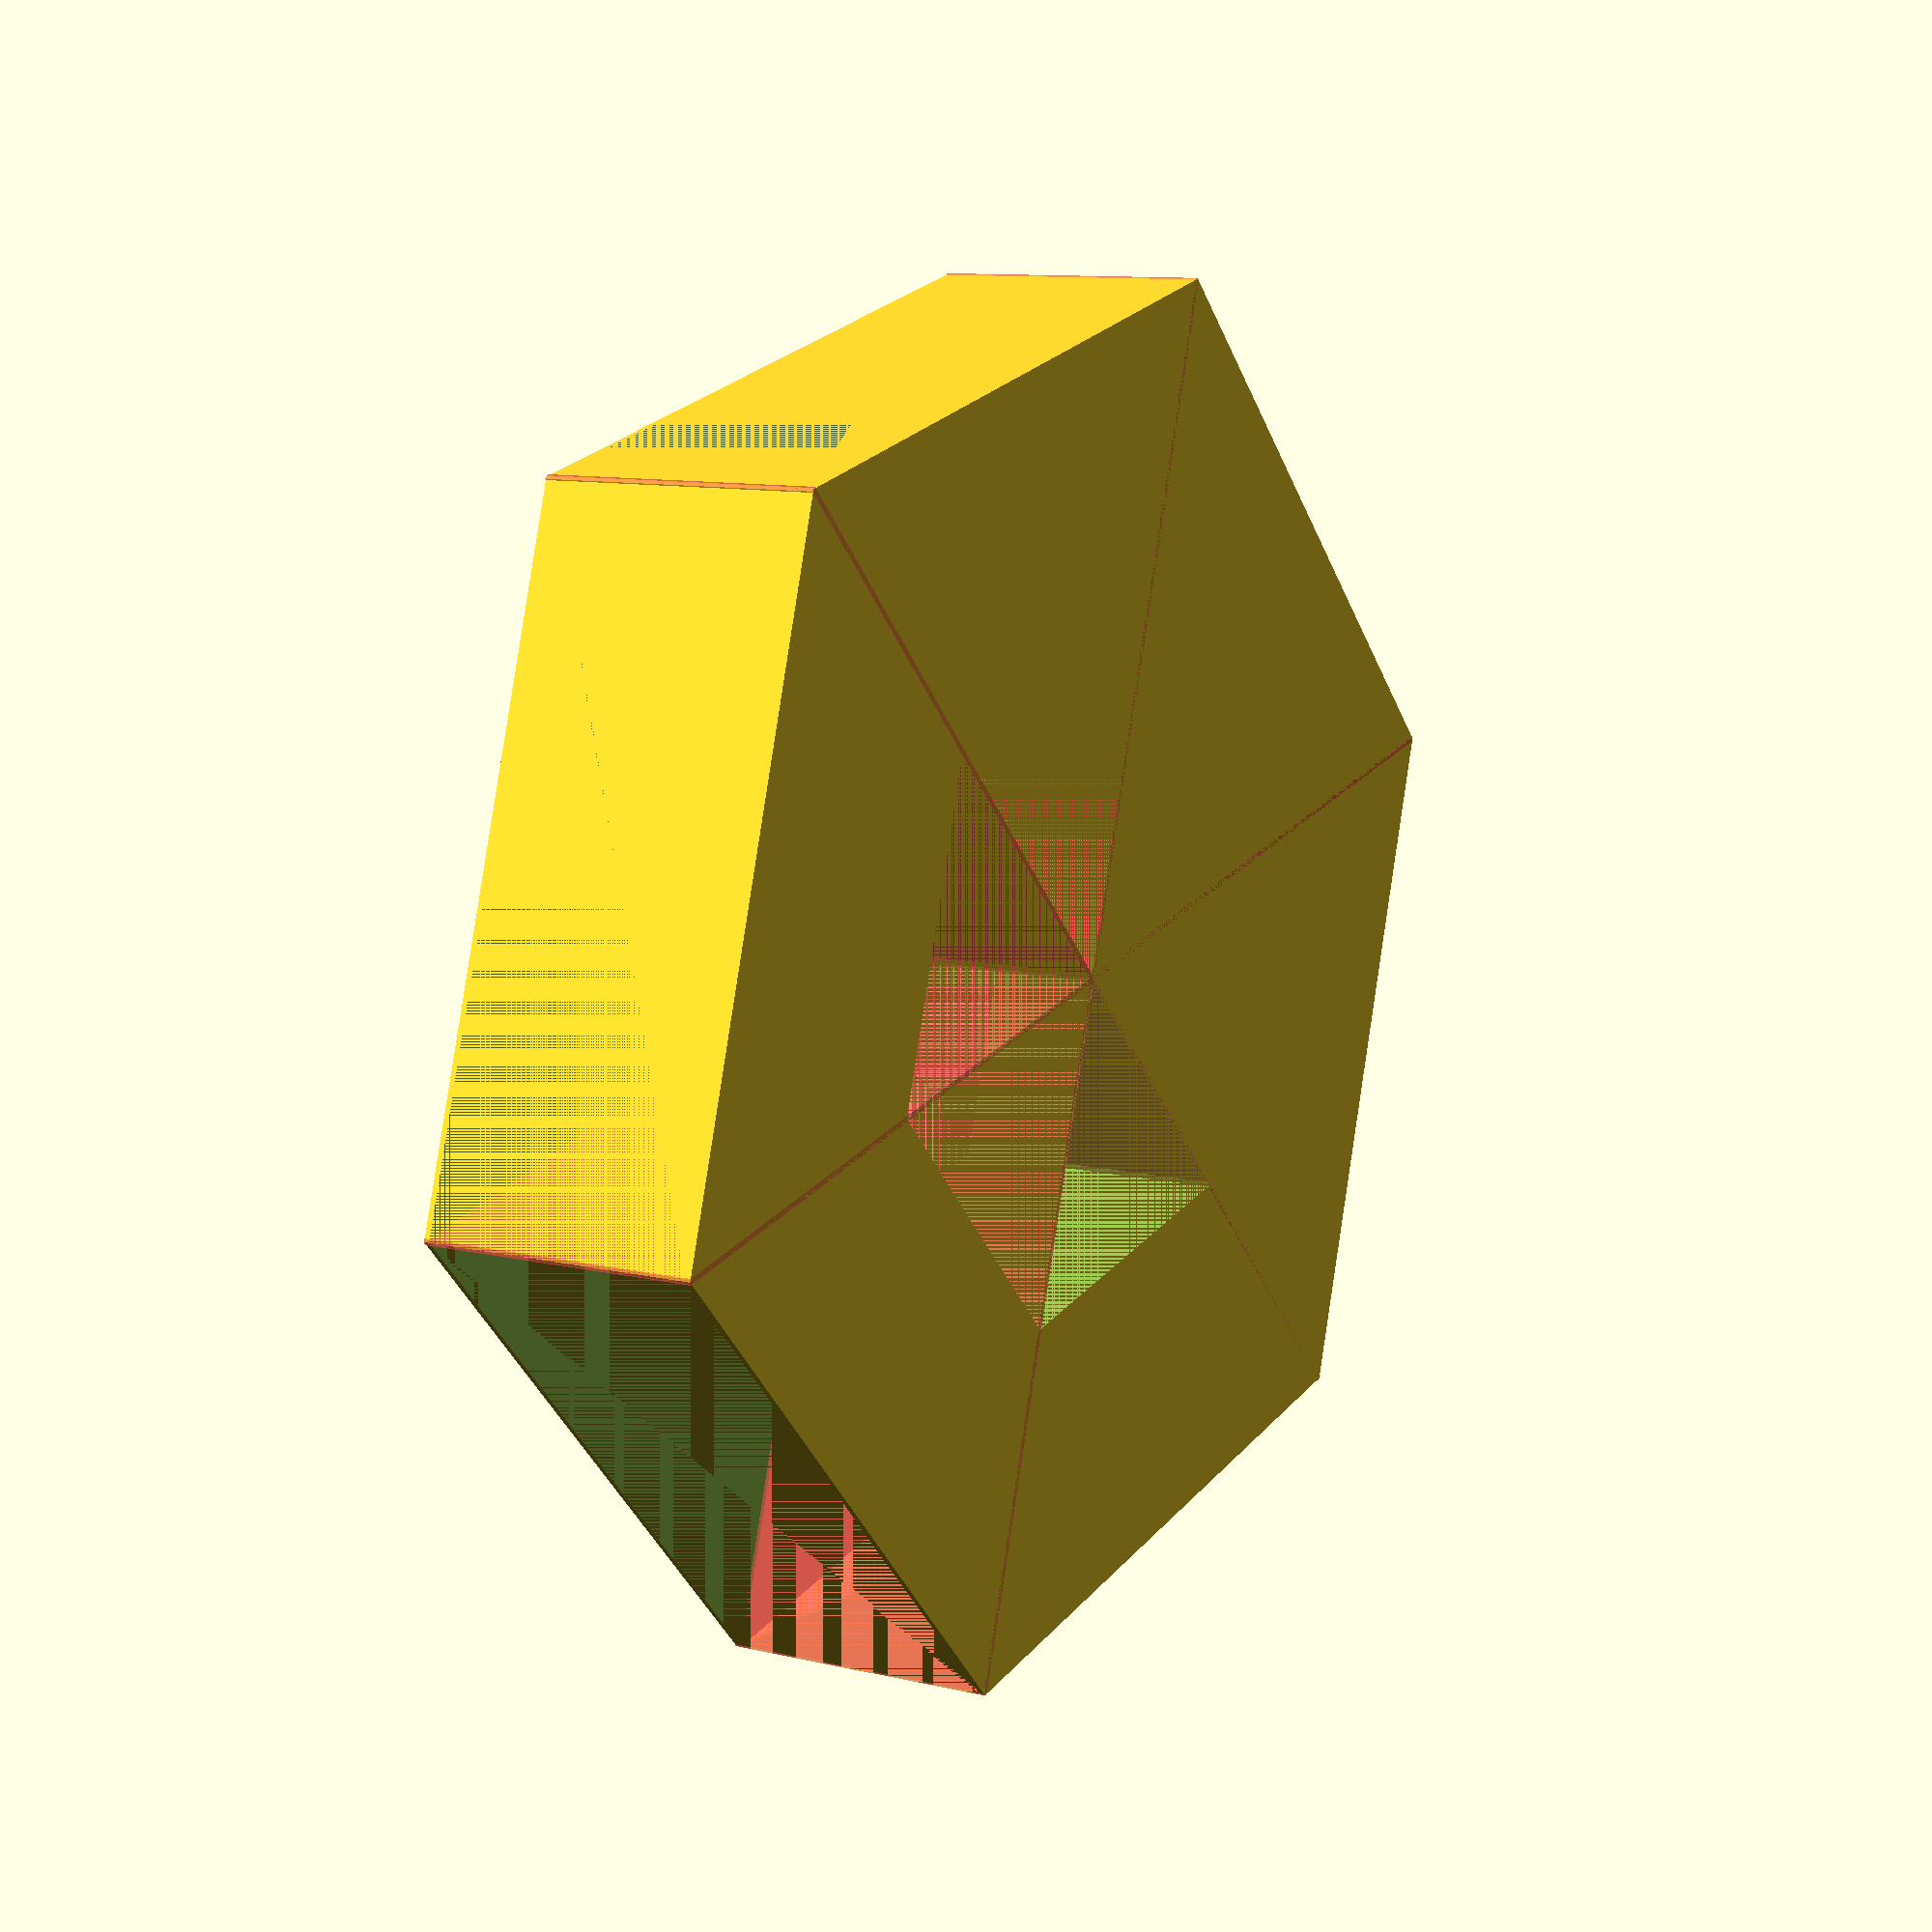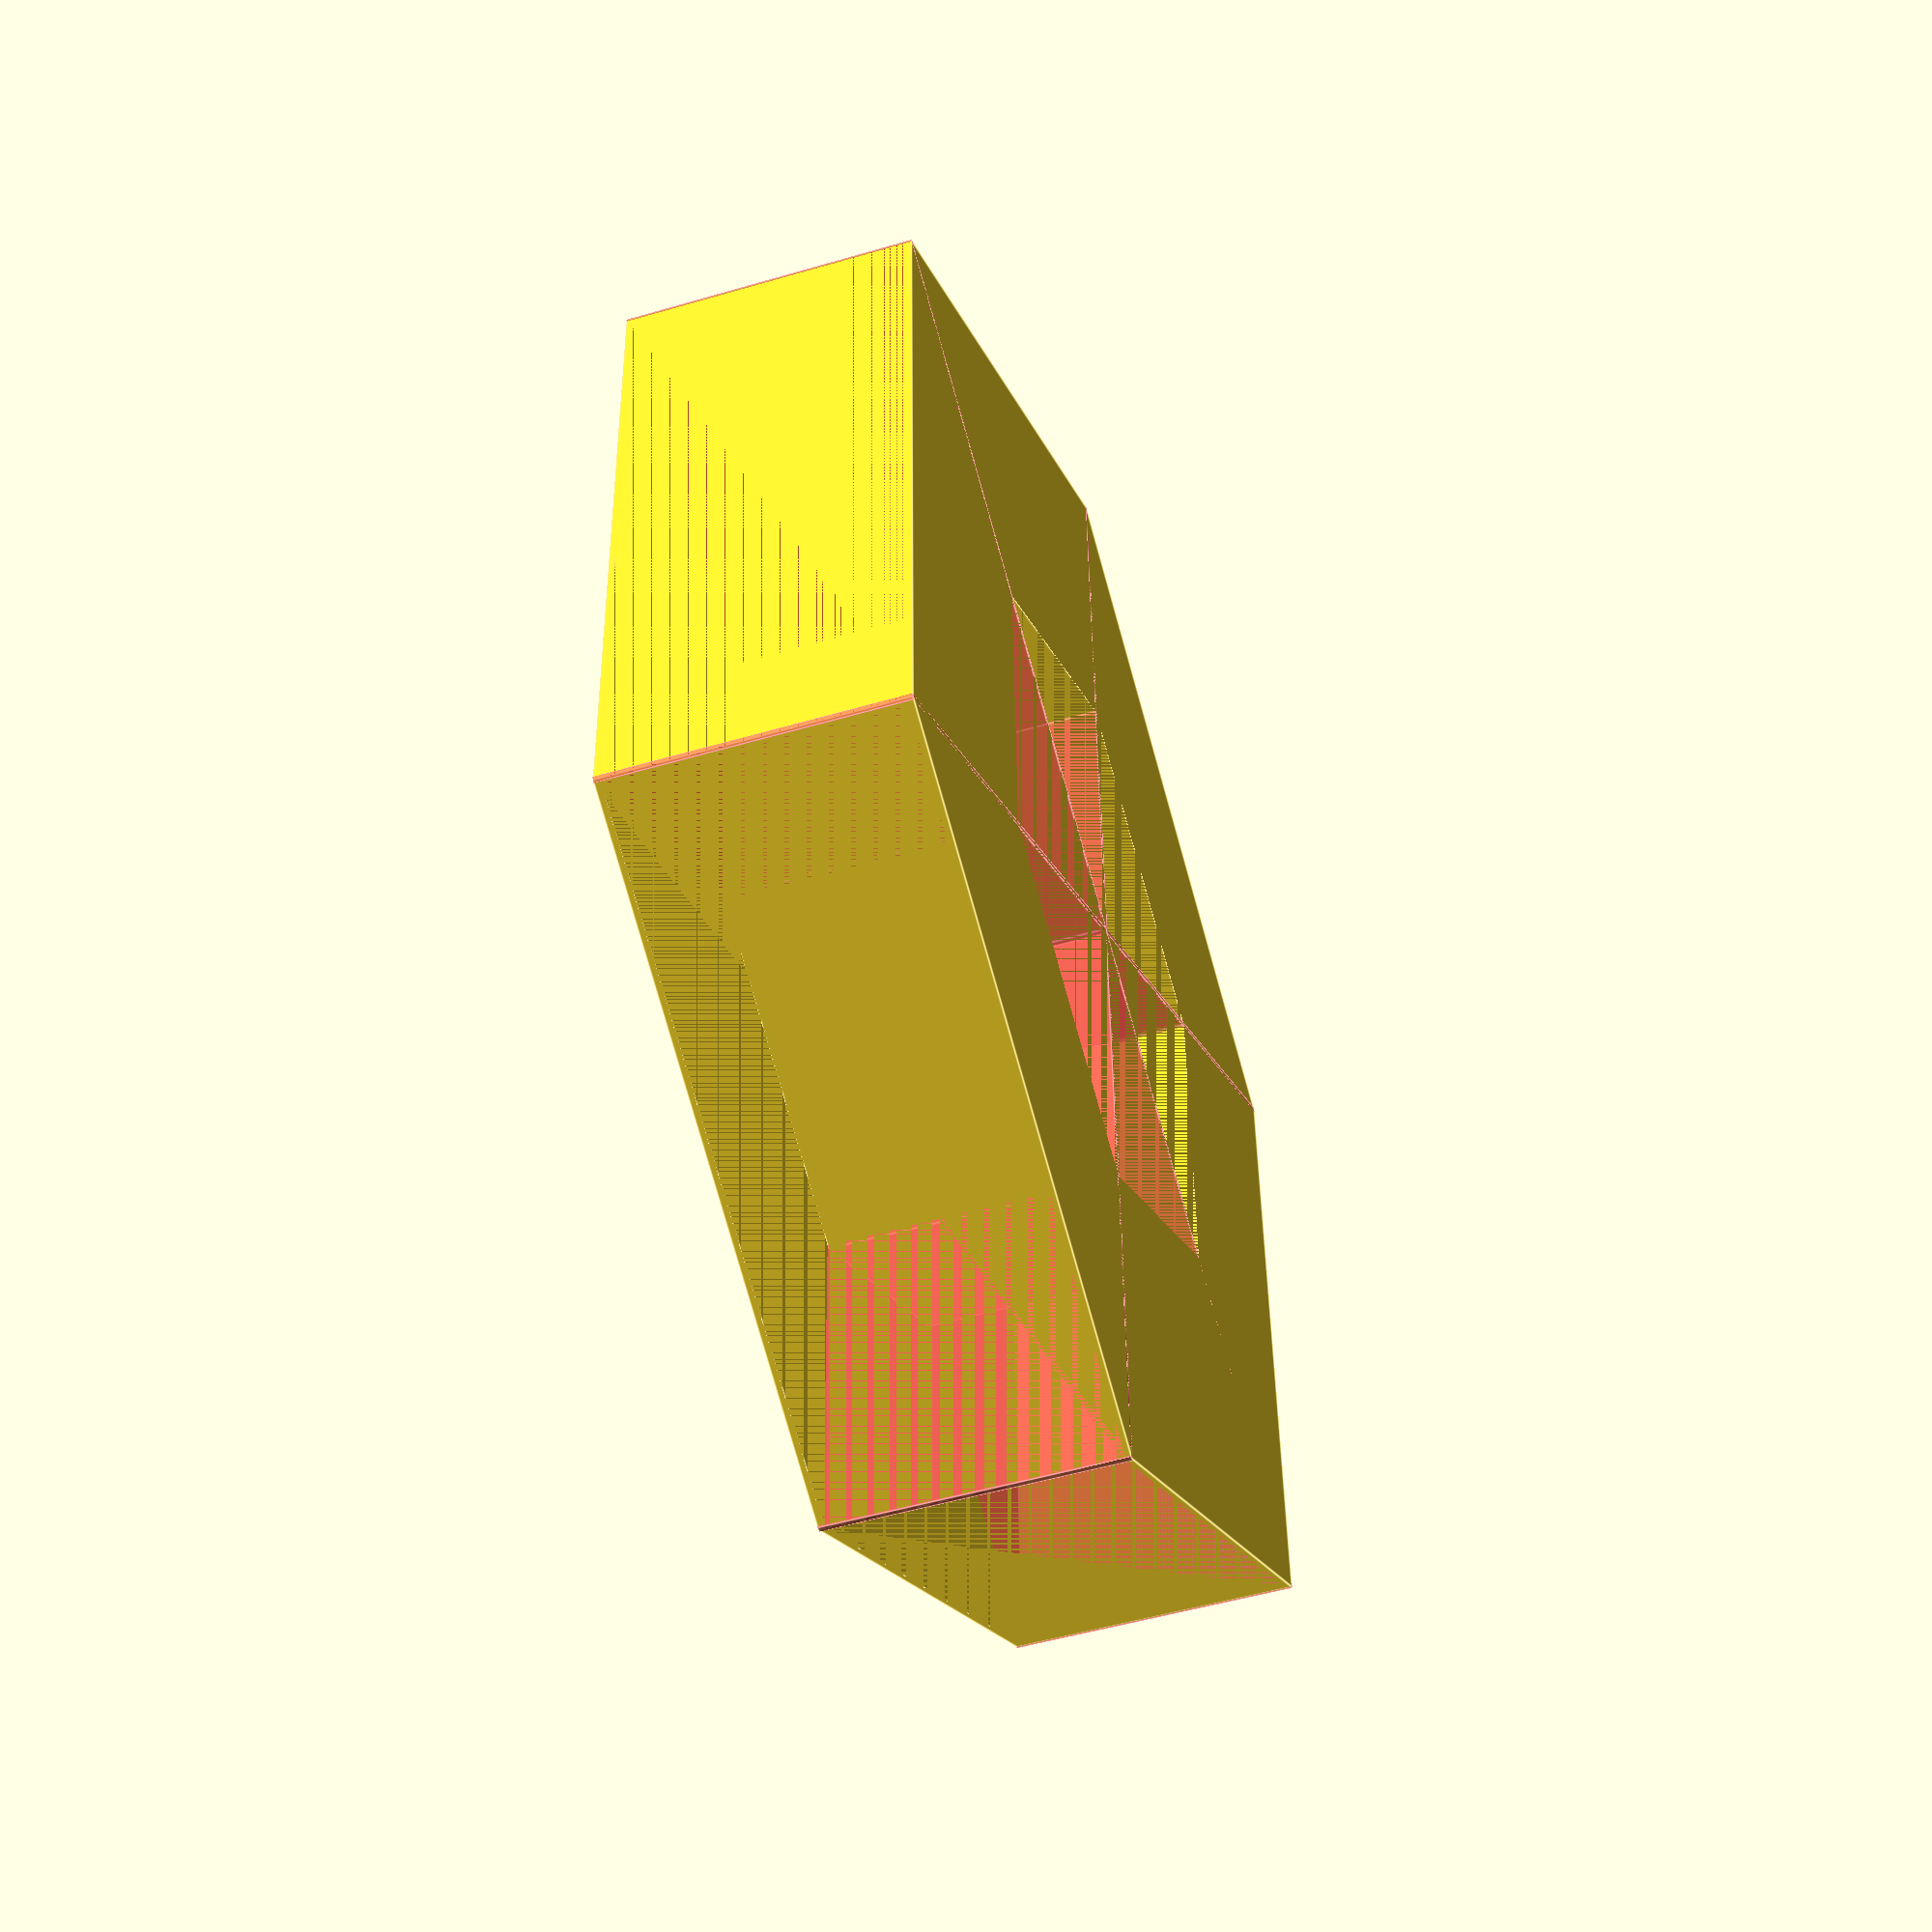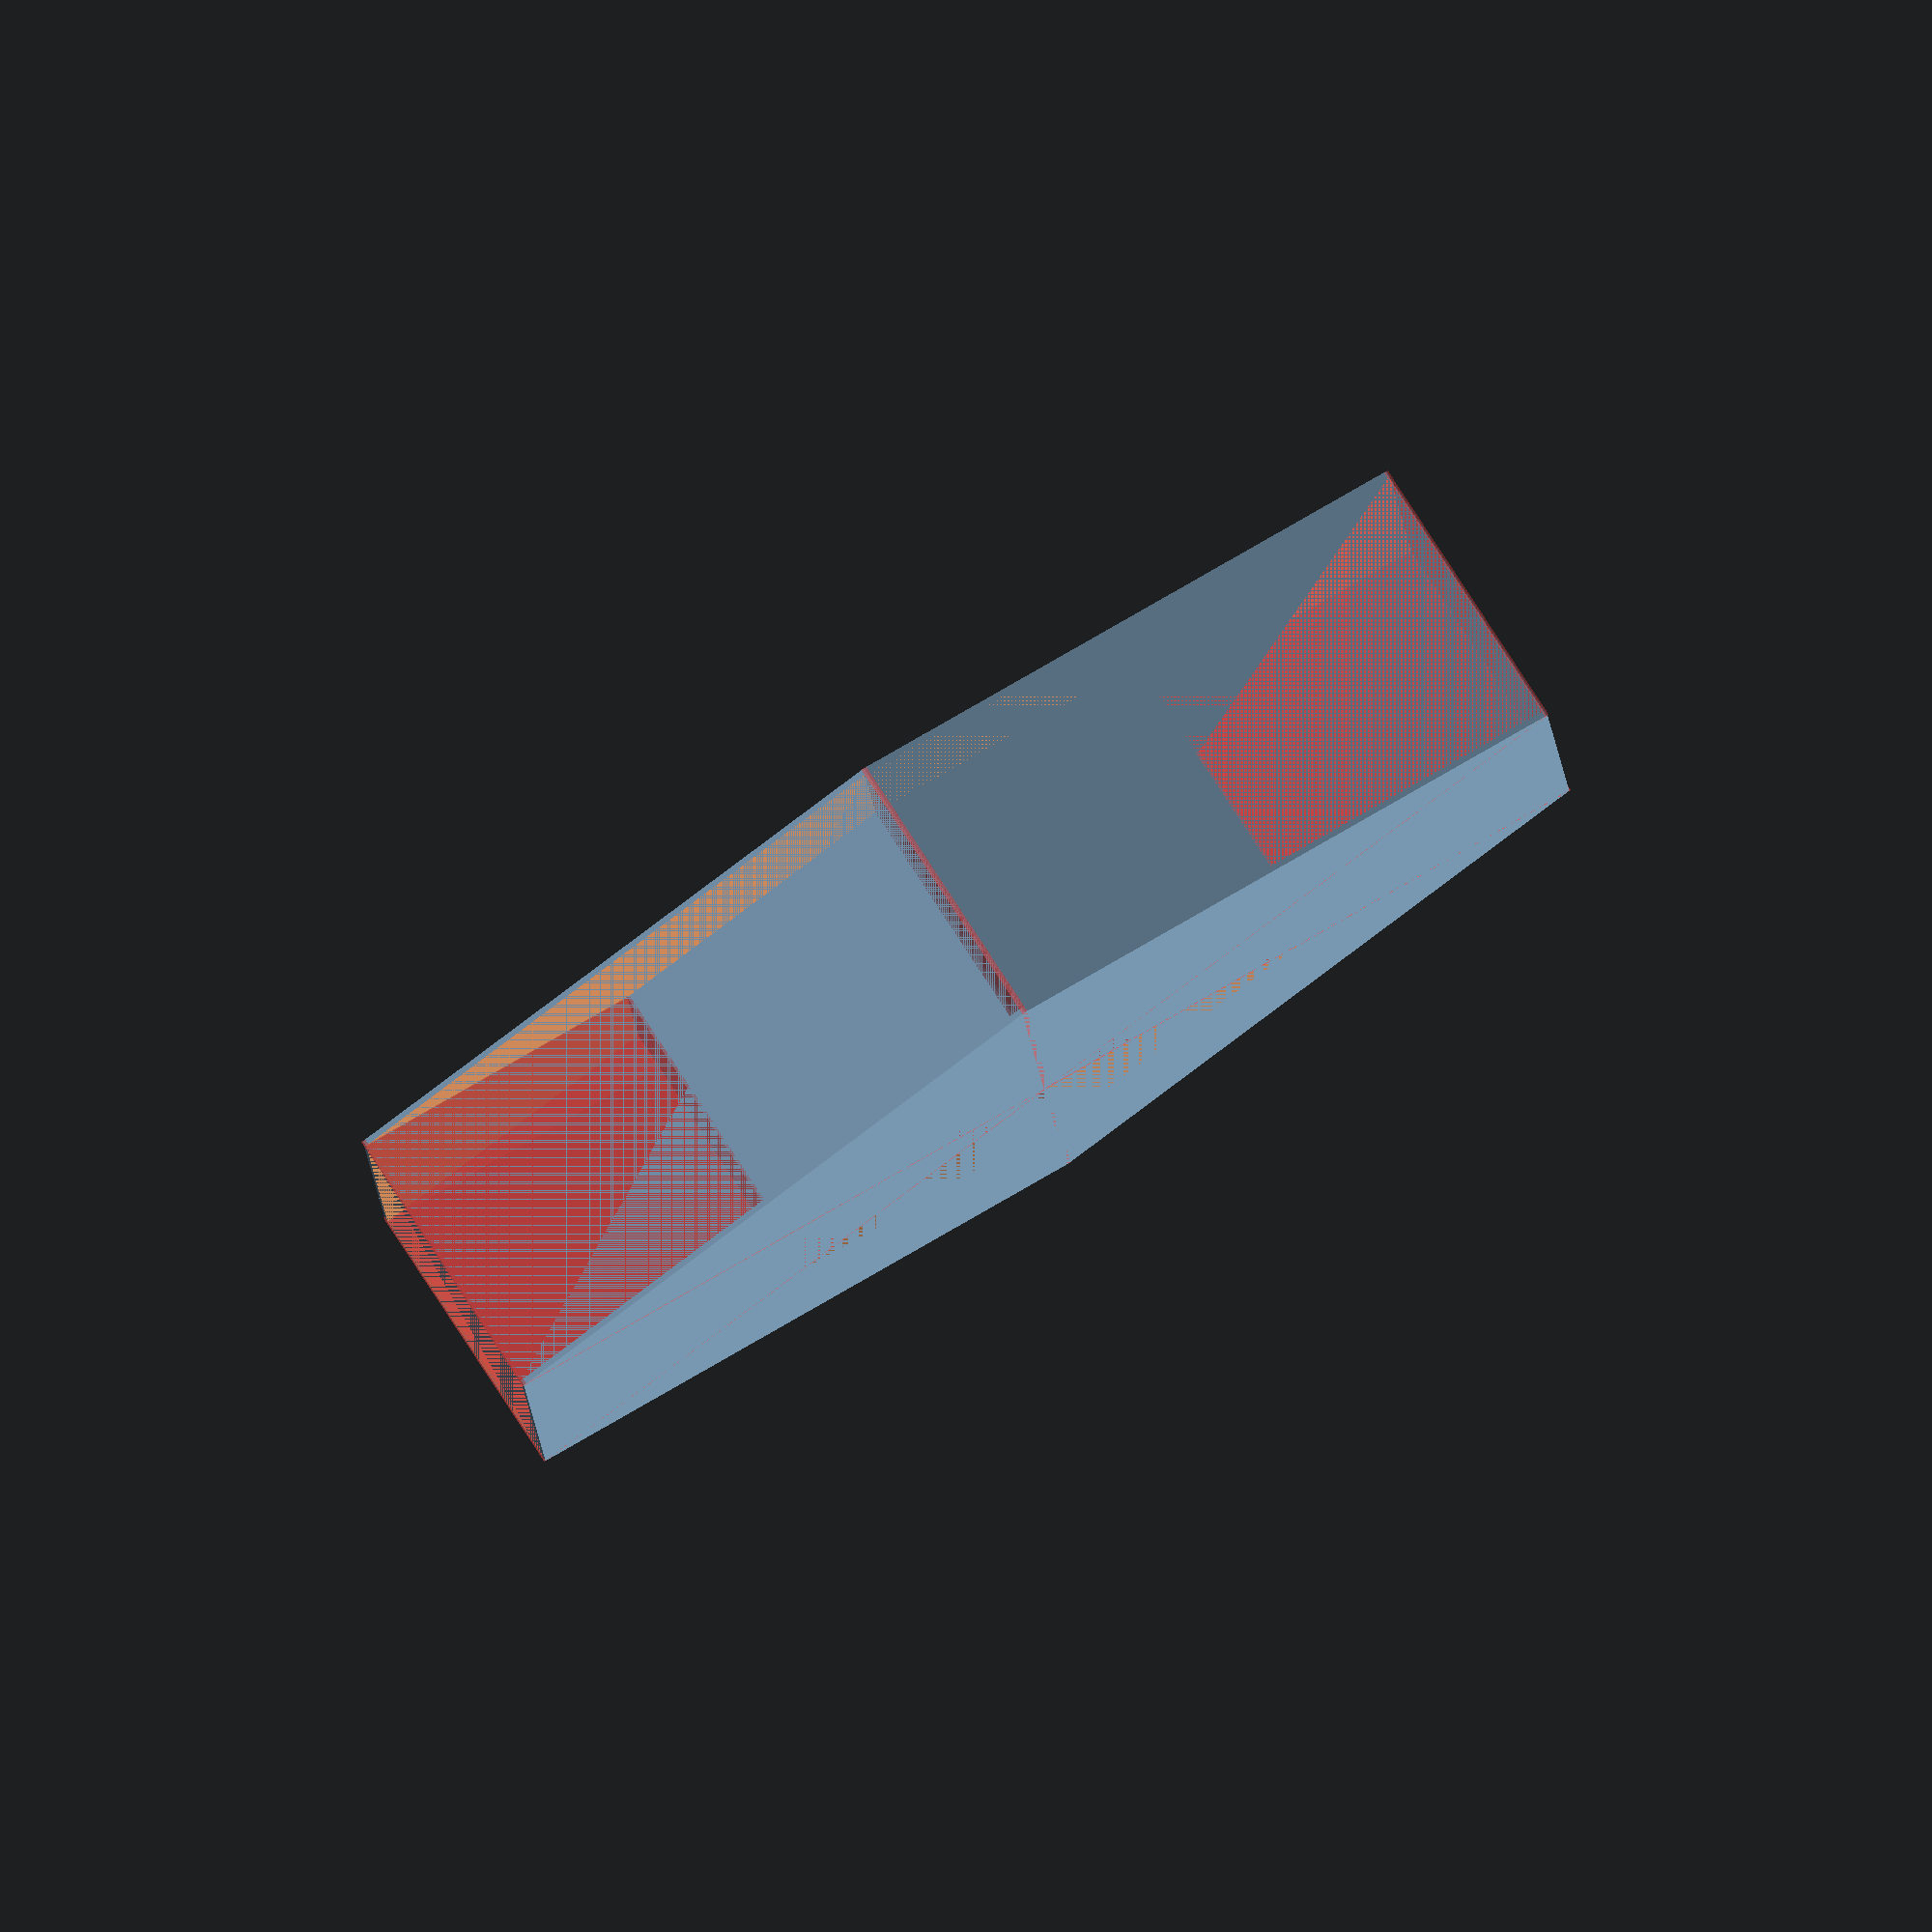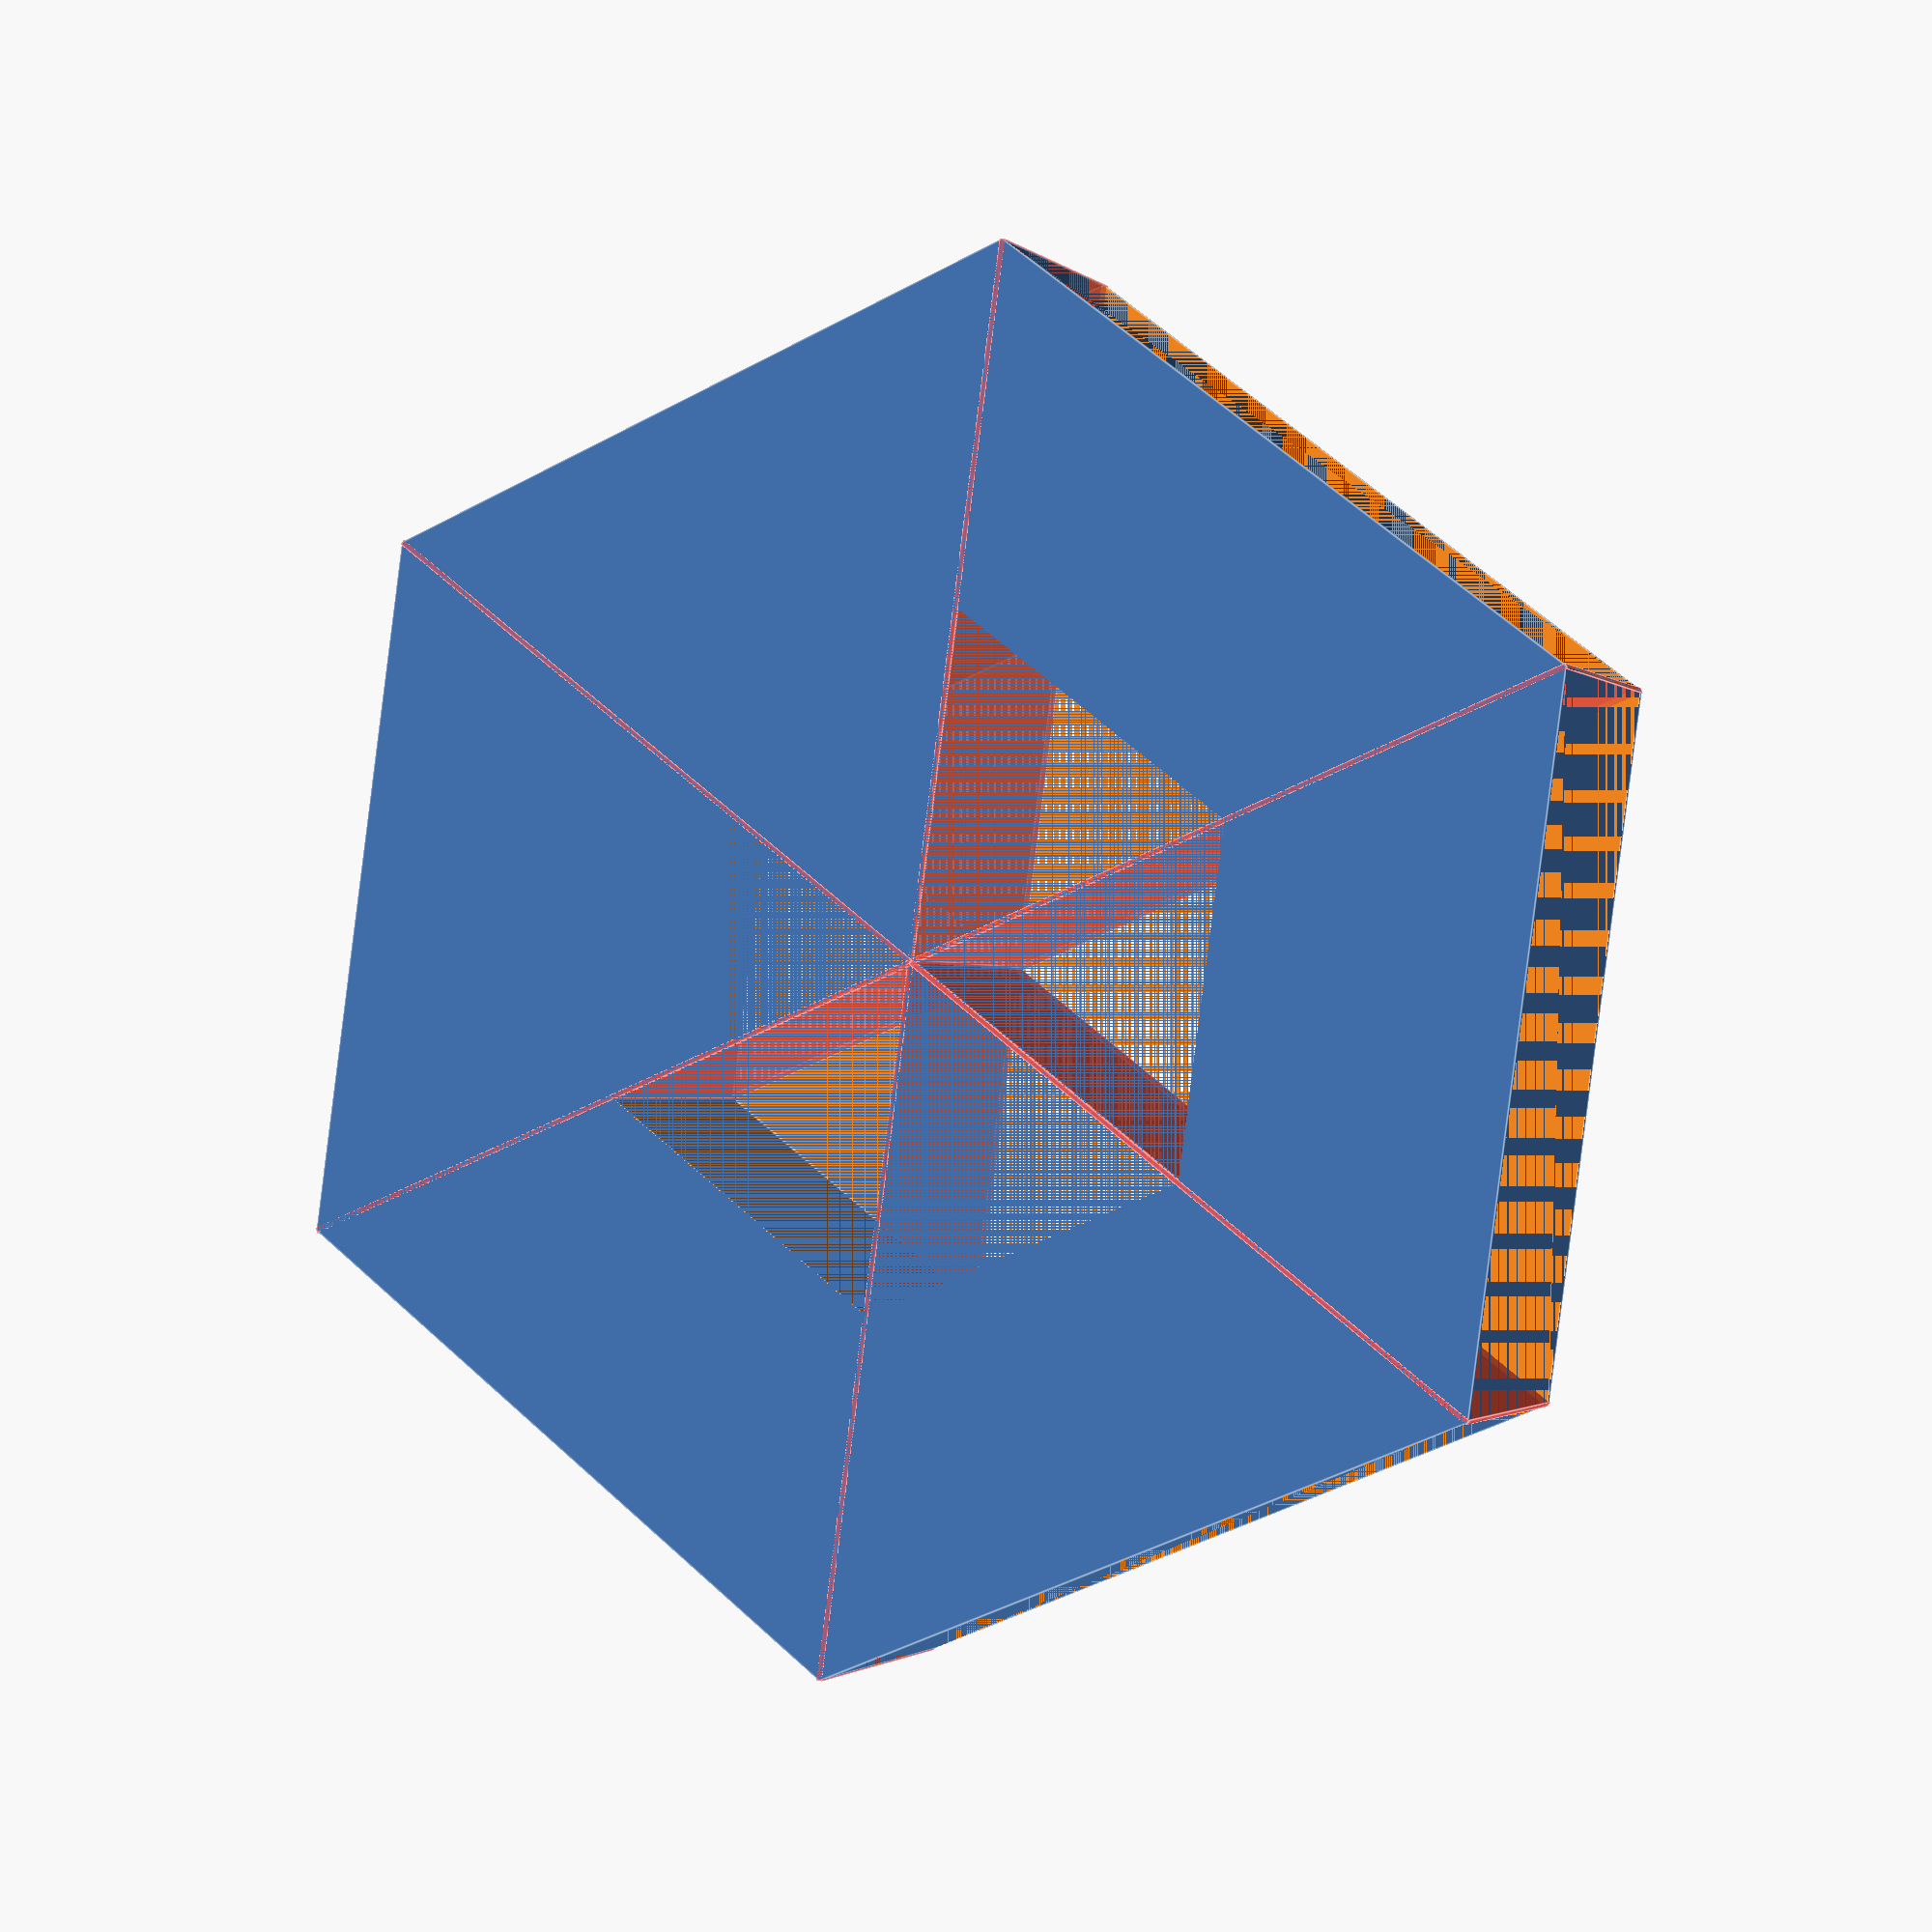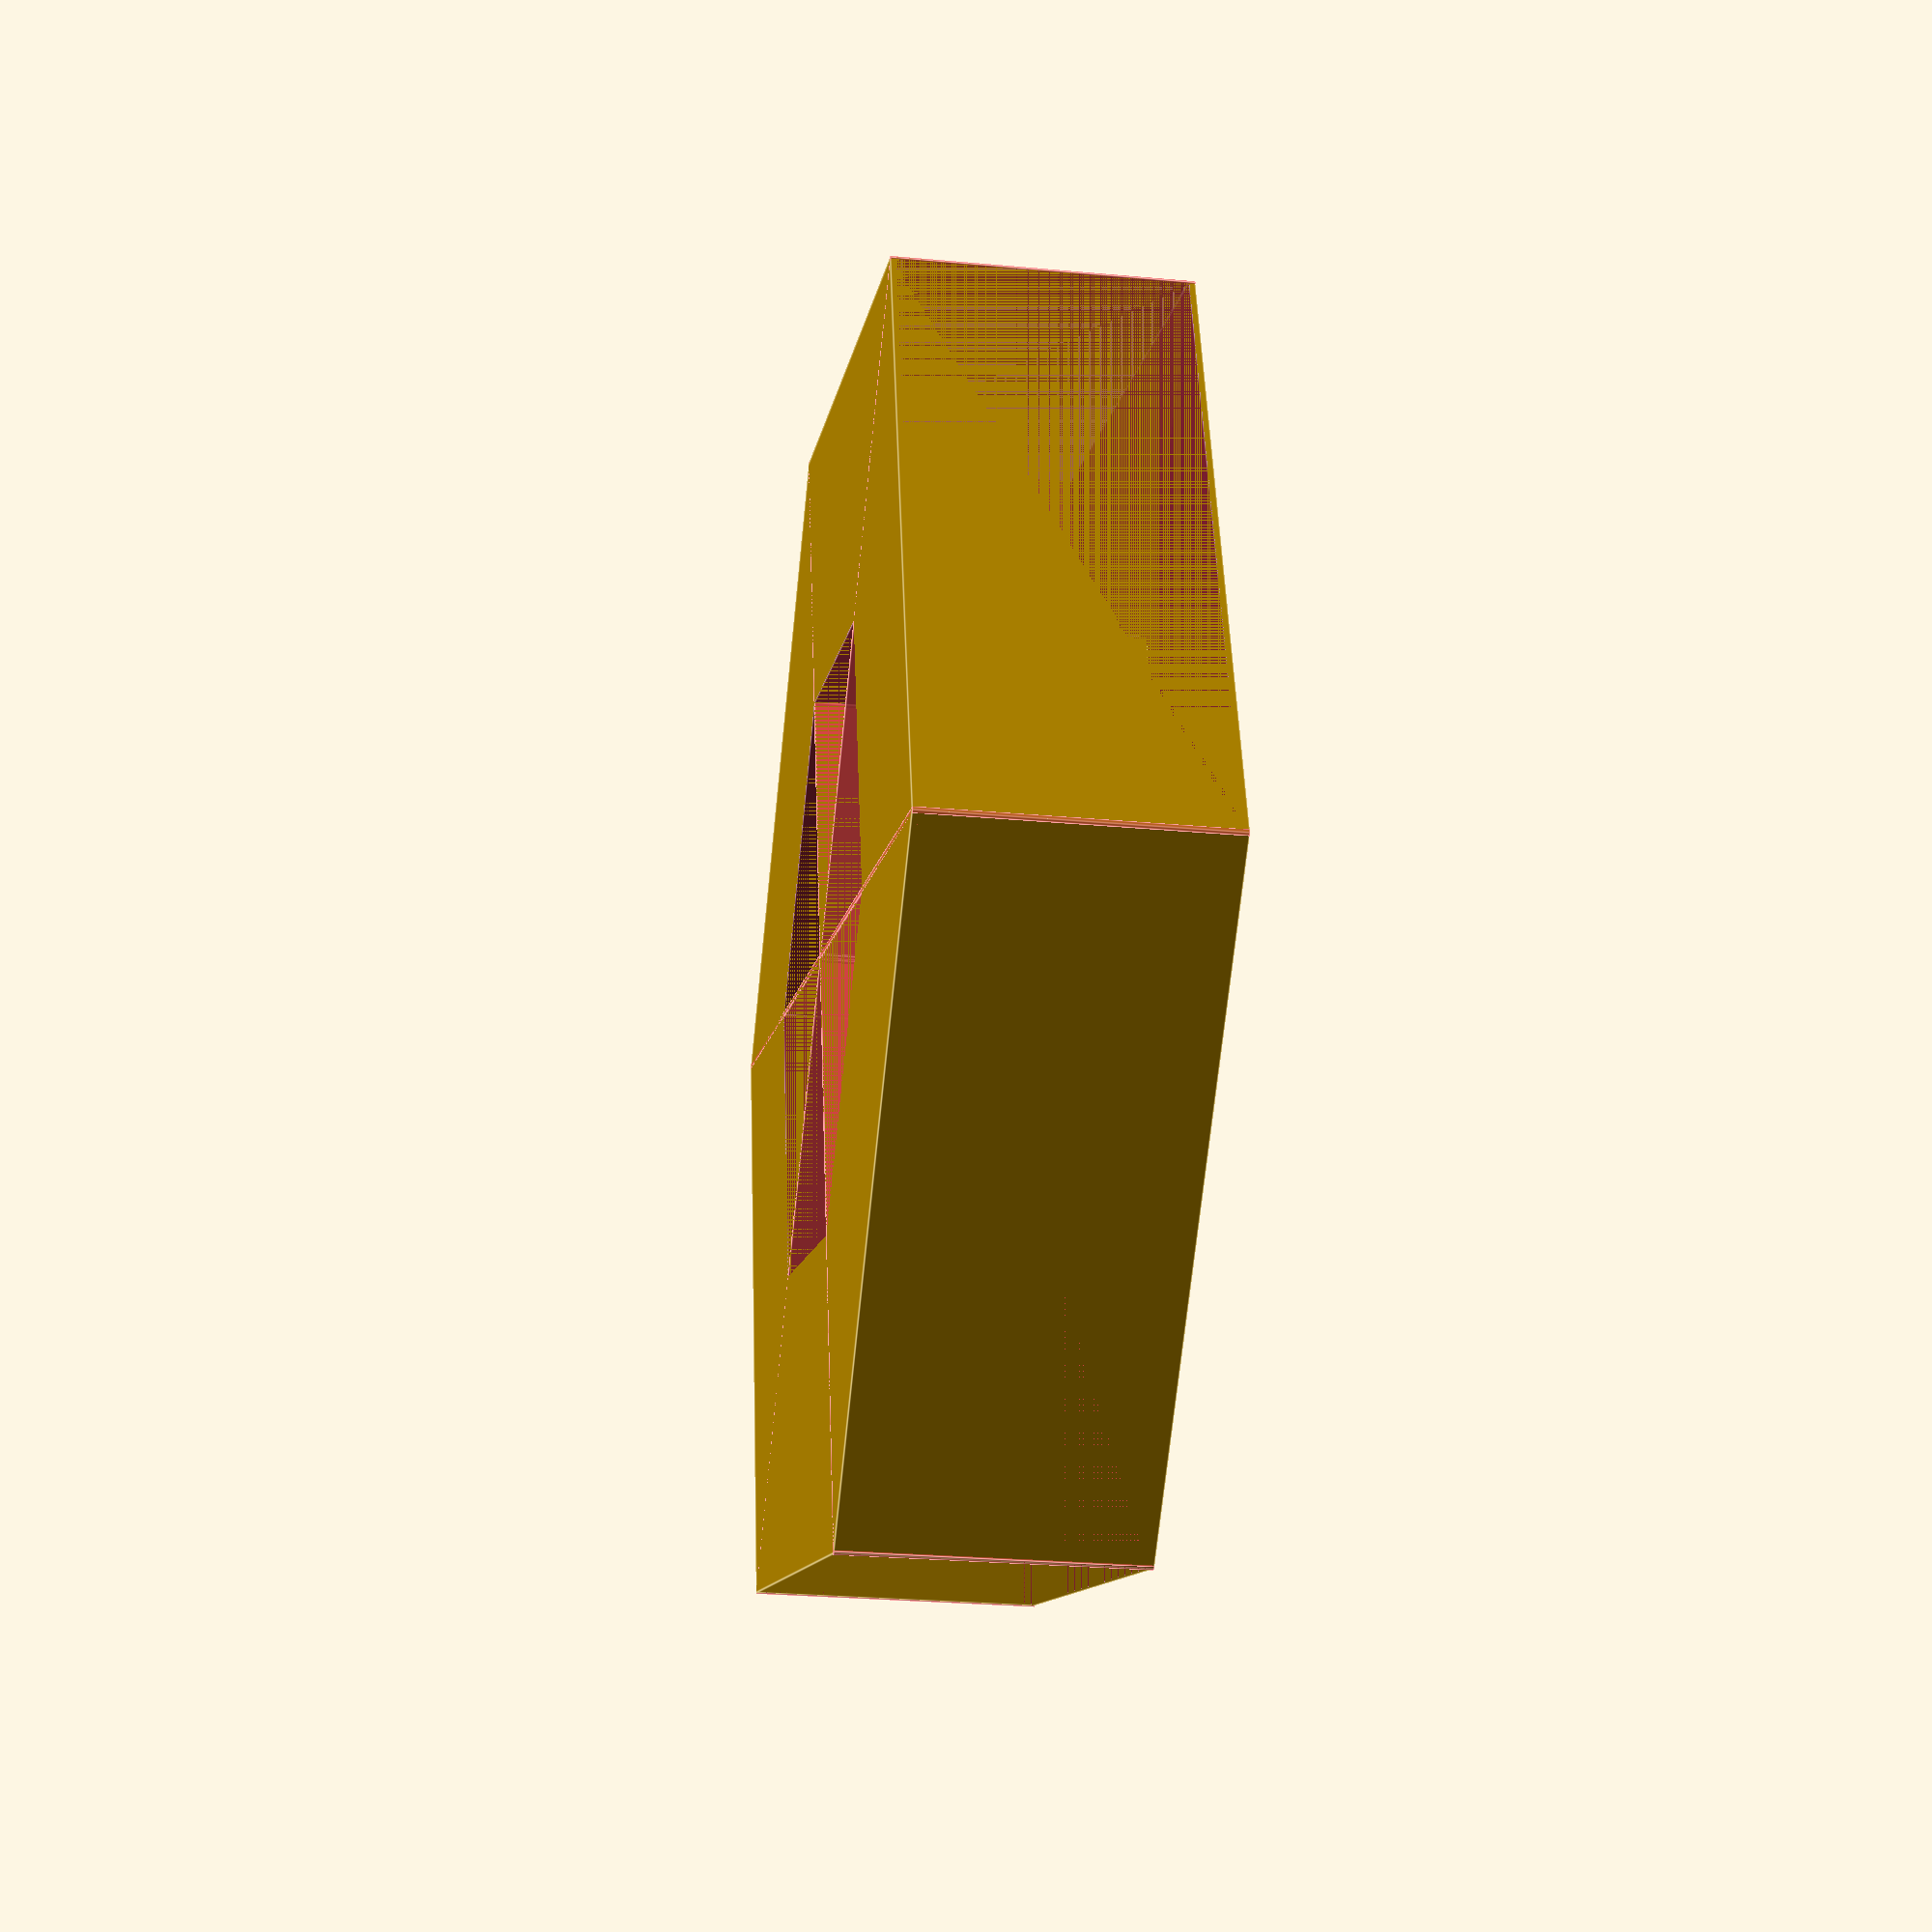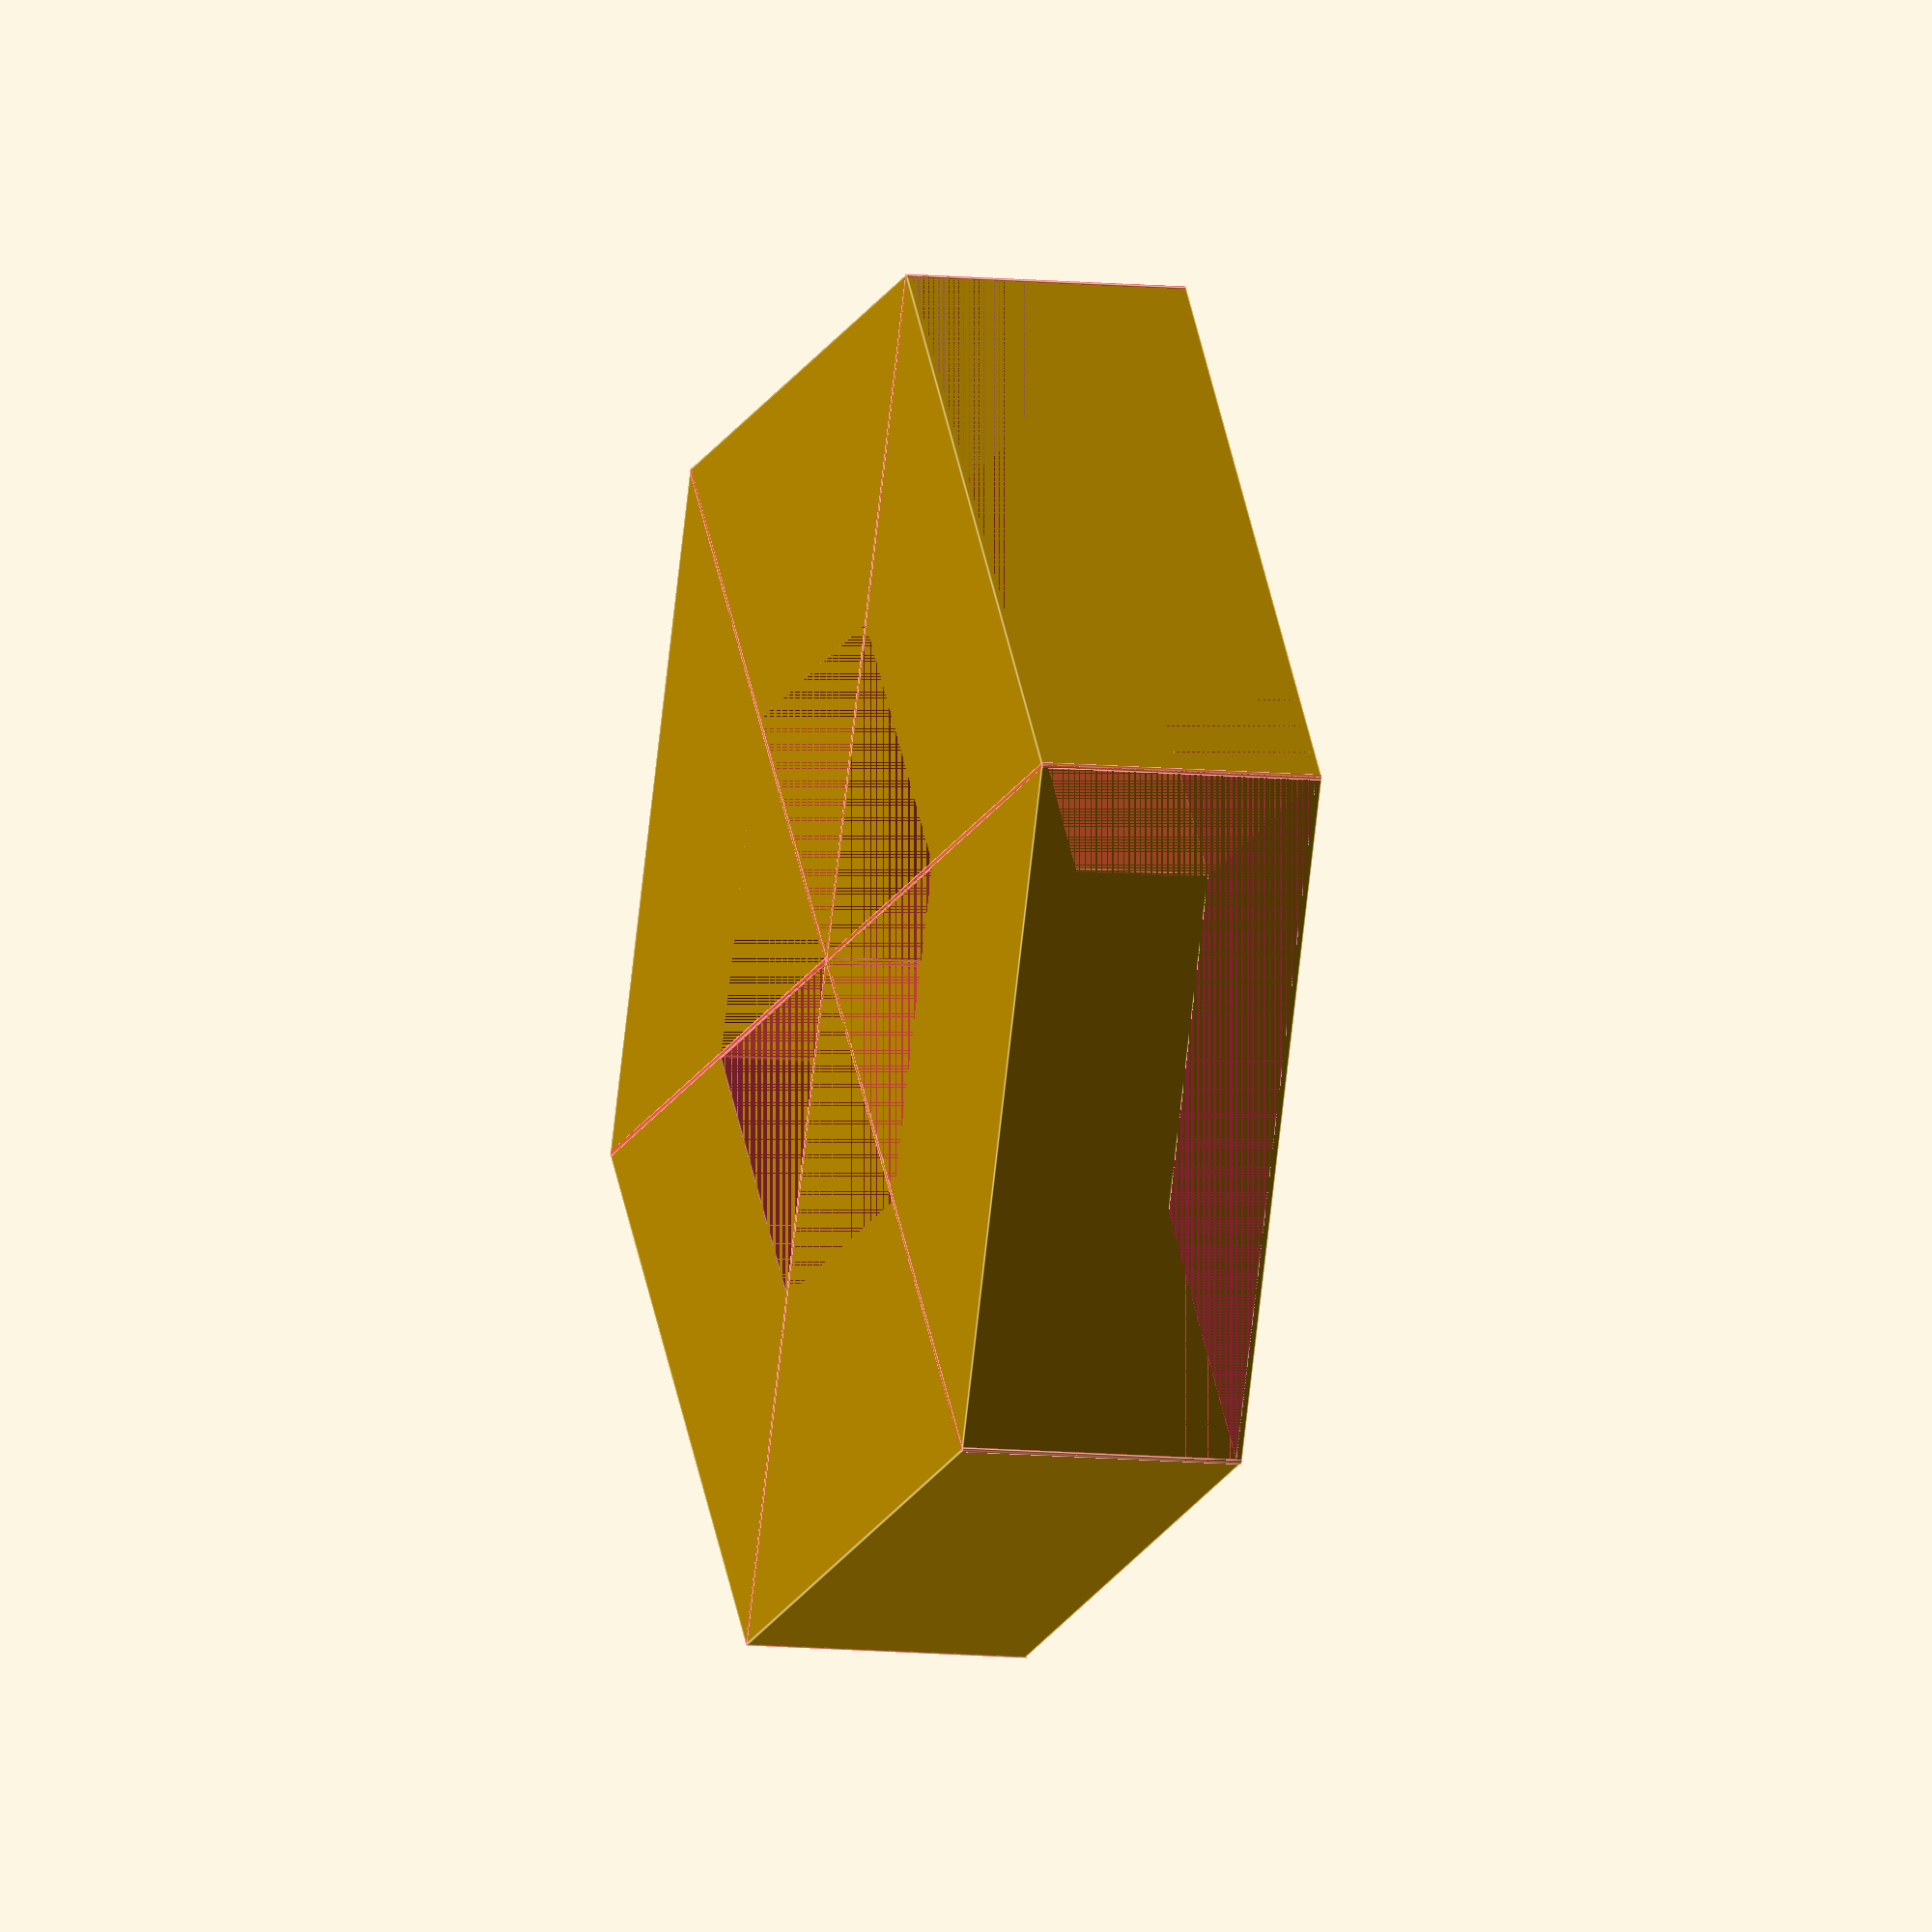
<openscad>
$fn=6;

w=0.4;

difference()
{
    cylinder(d=100,h=20+2*w);
    
    translate([0,0,w])
    difference()
    {
        cylinder(d=100,h=20);
        cylinder(d=50,h=20);
    }

    cylinder(d=50-2*w,h=20+2*w);
}

for(i=[0:360/$fn:360])
{
    rotate([0,0,i])
    translate([0,-w/2,0])
    #cube([50,w,20+2*w]);
}
</openscad>
<views>
elev=170.2 azim=166.4 roll=237.9 proj=p view=wireframe
elev=230.0 azim=271.9 roll=72.0 proj=p view=edges
elev=277.3 azim=152.1 roll=146.8 proj=o view=solid
elev=1.6 azim=37.8 roll=21.6 proj=p view=edges
elev=25.9 azim=255.5 roll=81.6 proj=p view=edges
elev=187.9 azim=351.5 roll=108.0 proj=o view=edges
</views>
